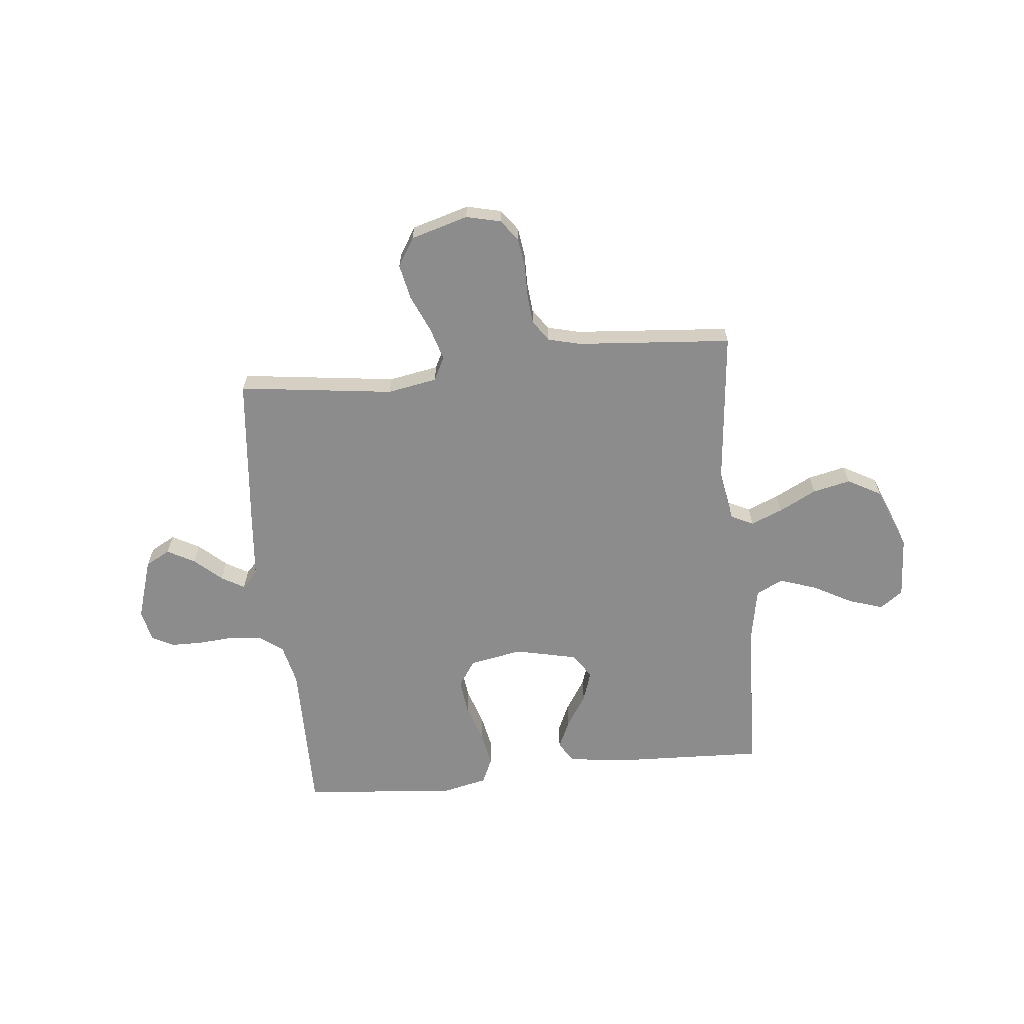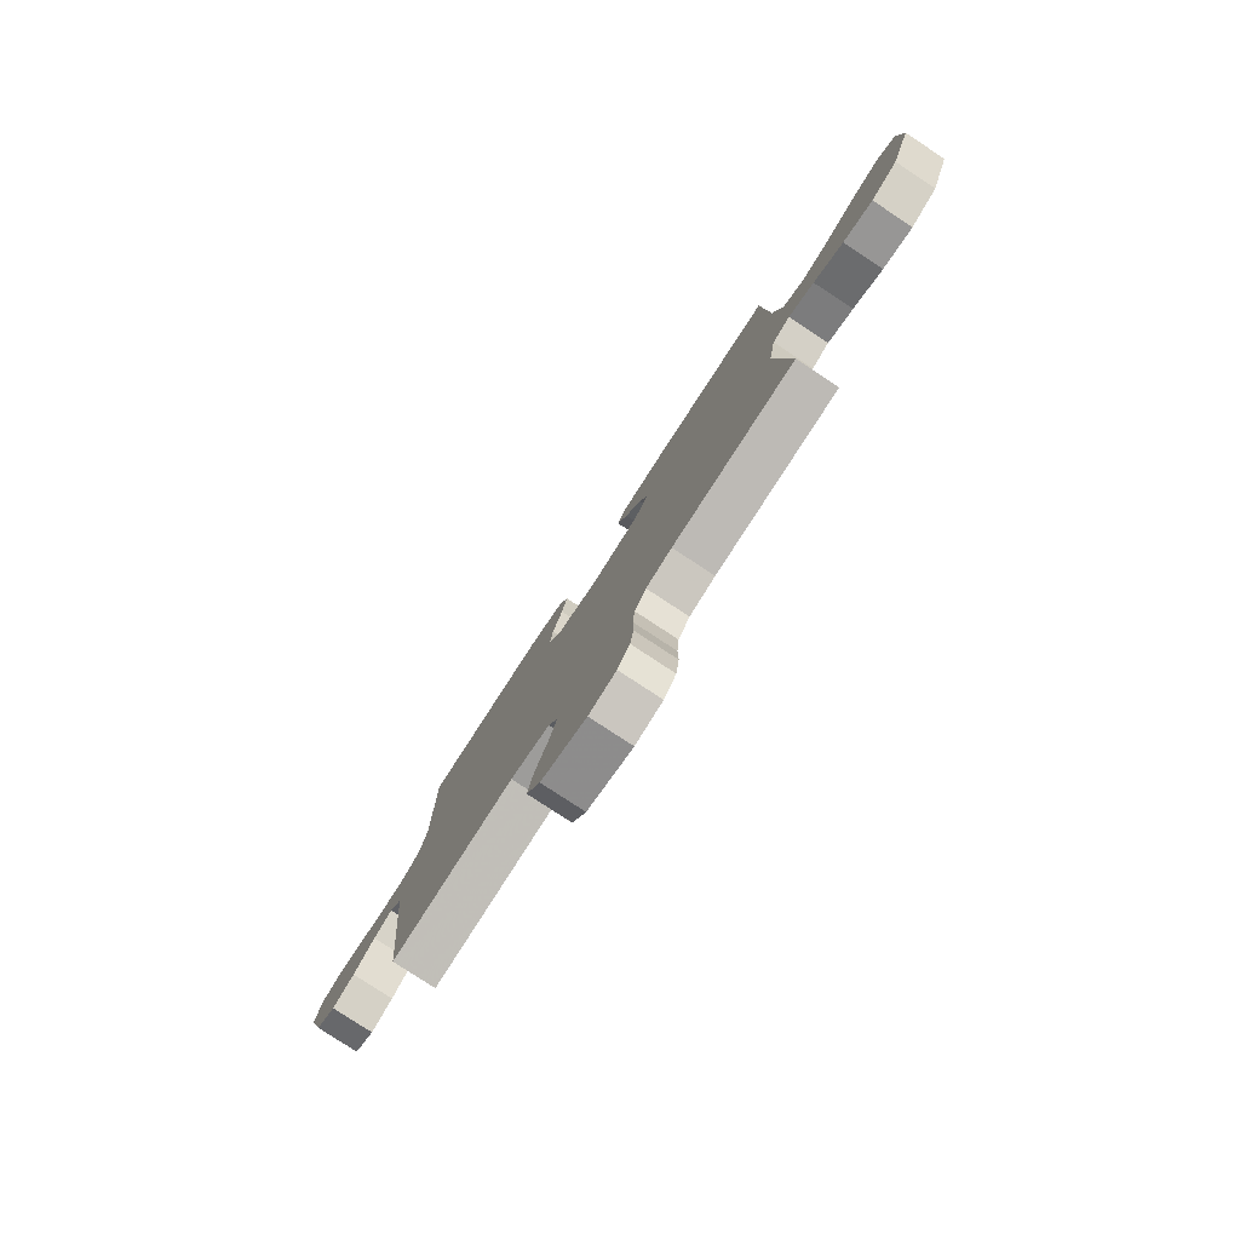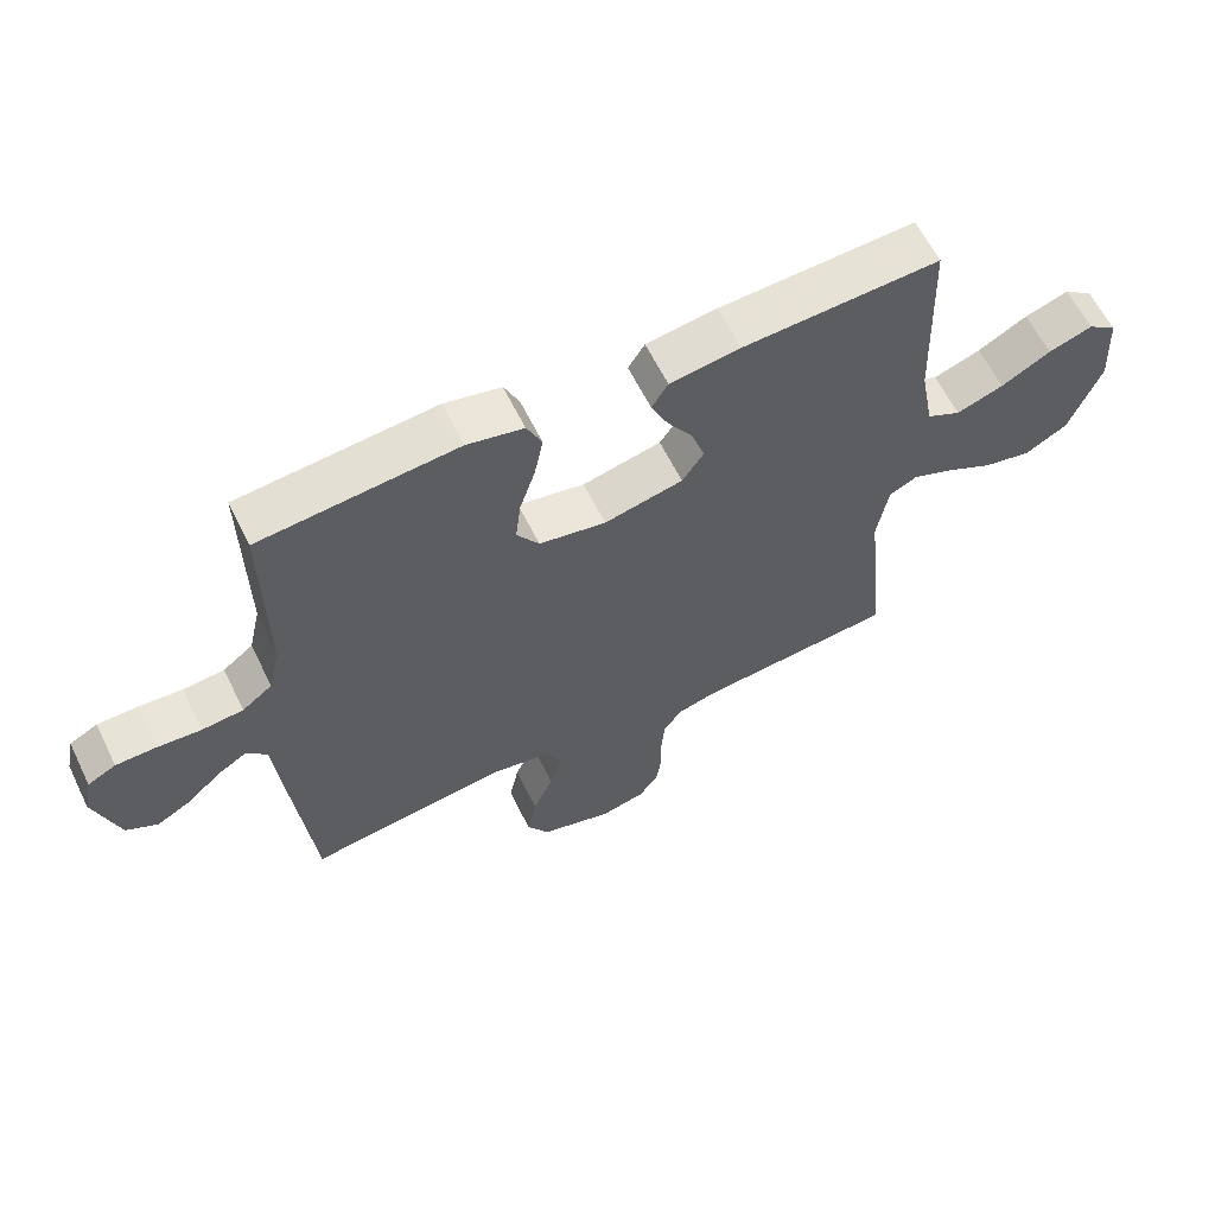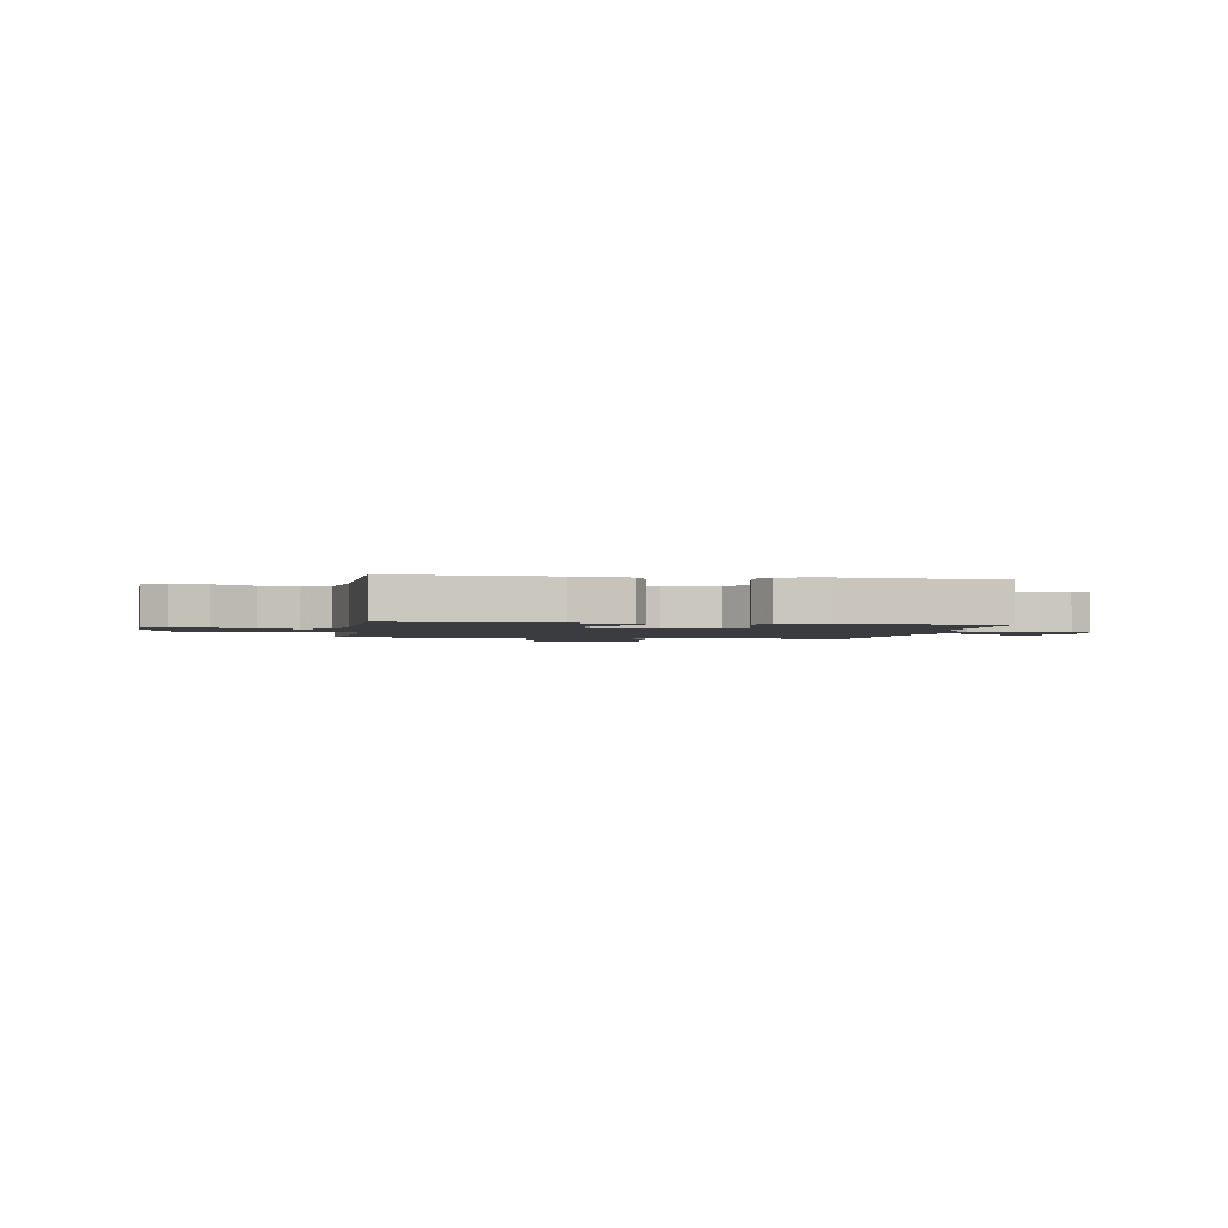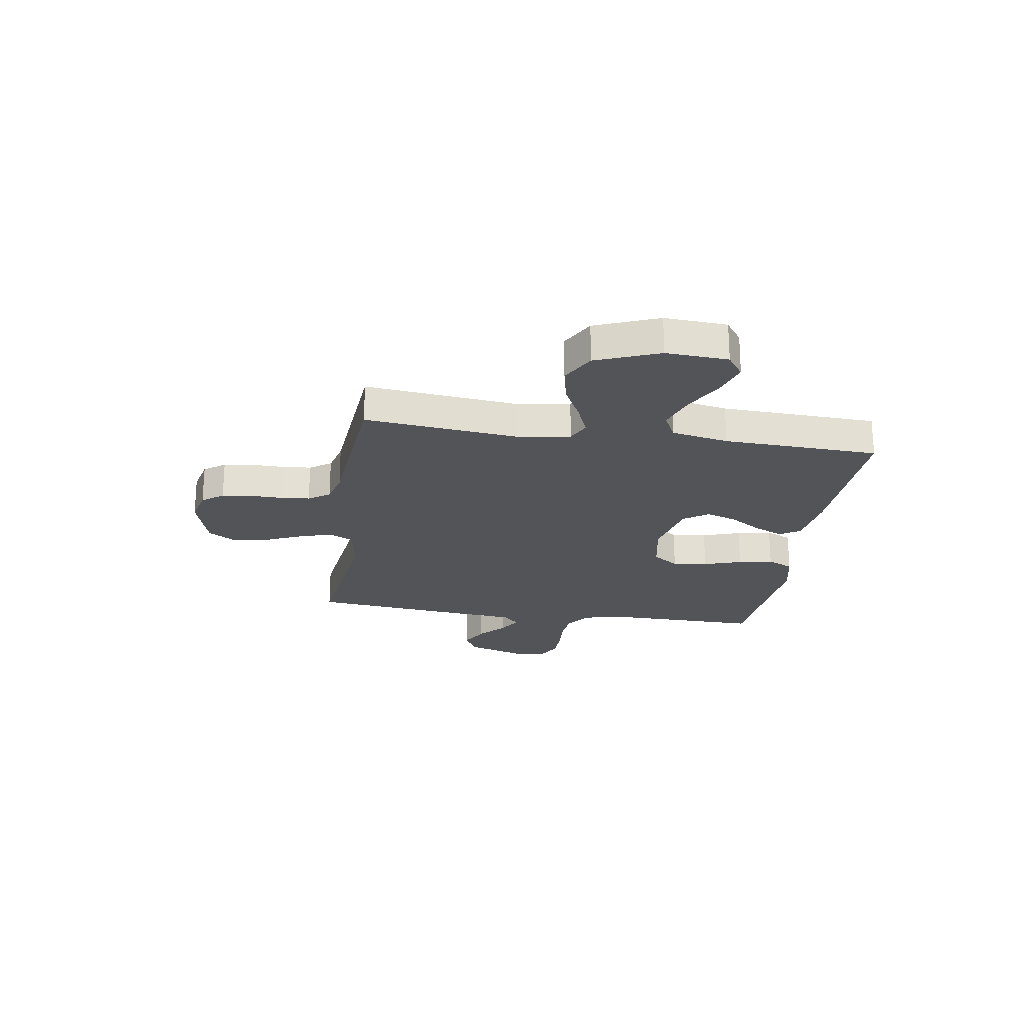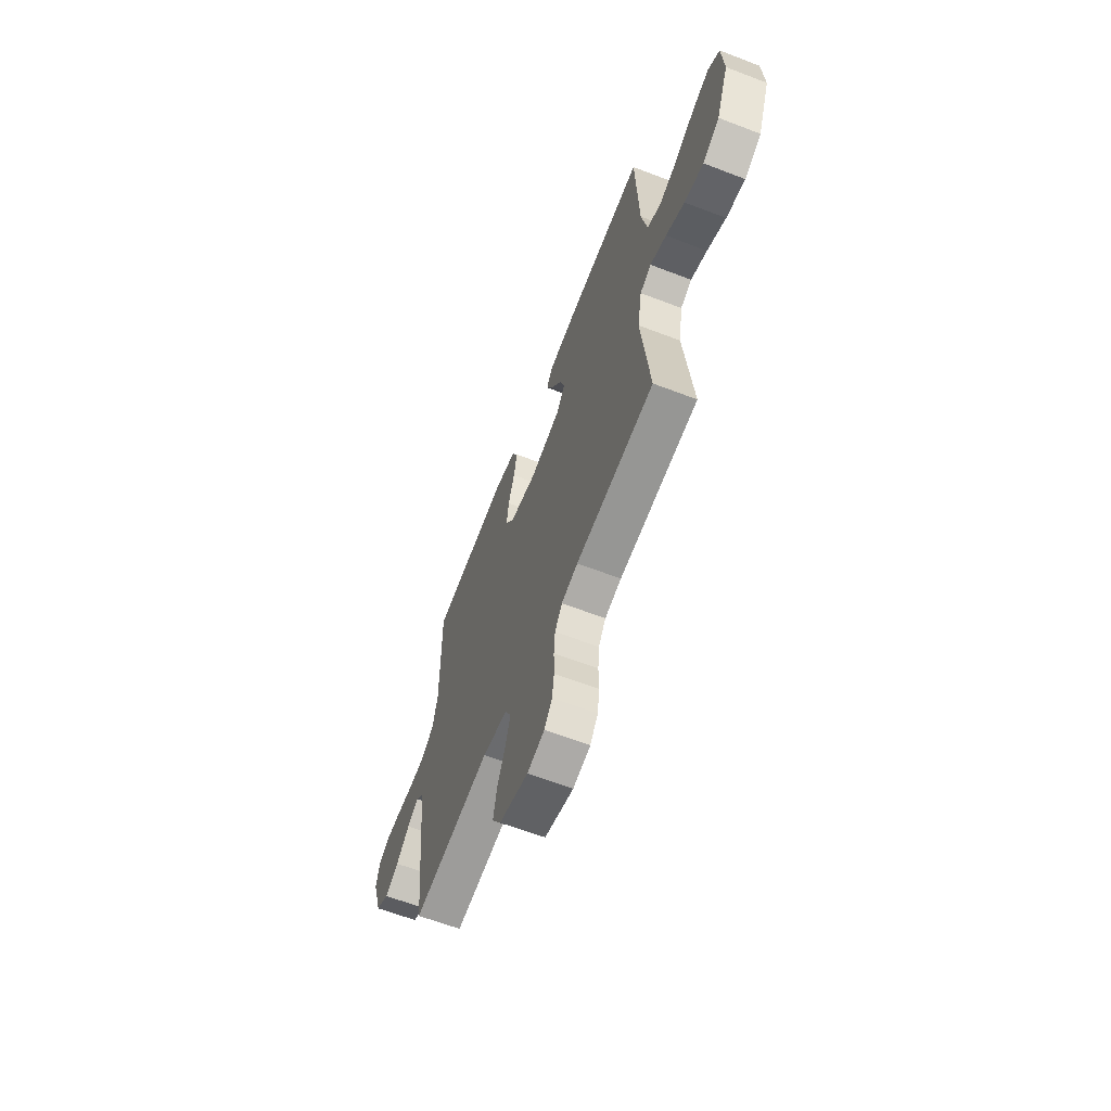
<metadata>
{"format":"obj","ext":"obj","renderer":"f3d","projection":"perspective","resolution":1024,"background":"white","views":[{"elev":-64.2,"azim":-174.0,"up":"+Y"},{"elev":-79.5,"azim":-123.3,"up":"+Z"},{"elev":61.5,"azim":153.9,"up":"+Z"},{"elev":-1.9,"azim":-9.7,"up":"+Y"},{"elev":-23.0,"azim":-98.7,"up":"+Y"},{"elev":-63.1,"azim":-111.2,"up":"+Z"}]}
</metadata>
<code>
v 0.5 0.07 -0.5
v 0.2 0.07 -0.461
v 0.104 0.07 -0.478
v 0.081 0.07 -0.524
v 0.1 0.07 -0.588
v 0.131 0.07 -0.659
v 0.145 0.07 -0.728
v 0.111 0.07 -0.783
v 0 0.07 -0.815
v -0.067 0.07 -0.799
v -0.097 0.07 -0.758
v -0.105 0.07 -0.701
v -0.104 0.07 -0.639
v -0.109 0.07 -0.582
v -0.137 0.07 -0.541
v -0.2 0.07 -0.525
v -0.5 0.07 -0.5
v -0.469 0.07 -0.2
v -0.486 0.07 -0.101
v -0.529 0.07 -0.08
v -0.591 0.07 -0.105
v -0.663 0.07 -0.142
v -0.736 0.07 -0.158
v -0.801 0.07 -0.122
v -0.849 0.07 0
v -0.842 0.07 0.12
v -0.798 0.07 0.152
v -0.731 0.07 0.13
v -0.656 0.07 0.089
v -0.584 0.07 0.064
v -0.532 0.07 0.09
v -0.511 0.07 0.2
v -0.5 0.07 0.5
v -0.2 0.07 0.487
v -0.093 0.07 0.472
v -0.068 0.07 0.432
v -0.093 0.07 0.377
v -0.133 0.07 0.315
v -0.153 0.07 0.255
v -0.12 0.07 0.207
v 0 0.07 0.18
v 0.102 0.07 0.199
v 0.136 0.07 0.249
v 0.128 0.07 0.317
v 0.104 0.07 0.391
v 0.091 0.07 0.458
v 0.114 0.07 0.508
v 0.2 0.07 0.527
v 0.5 0.07 0.5
v 0.497 0.07 0.2
v 0.515 0.07 0.121
v 0.561 0.07 0.086
v 0.624 0.07 0.08
v 0.691 0.07 0.085
v 0.752 0.07 0.084
v 0.795 0.07 0.062
v 0.808 0.07 0
v 0.771 0.07 -0.118
v 0.723 0.07 -0.144
v 0.67 0.07 -0.115
v 0.618 0.07 -0.068
v 0.574 0.07 -0.042
v 0.543 0.07 -0.074
v 0.531 0.07 -0.2
v 0.5 0 -0.5
v 0.2 0 -0.461
v 0.104 0 -0.478
v 0.081 0 -0.524
v 0.1 0 -0.588
v 0.131 0 -0.659
v 0.145 0 -0.728
v 0.111 0 -0.783
v 0 0 -0.815
v -0.067 0 -0.799
v -0.097 0 -0.758
v -0.105 0 -0.701
v -0.104 0 -0.639
v -0.109 0 -0.582
v -0.137 0 -0.541
v -0.2 0 -0.525
v -0.5 0 -0.5
v -0.469 0 -0.2
v -0.486 0 -0.101
v -0.529 0 -0.08
v -0.591 0 -0.105
v -0.663 0 -0.142
v -0.736 0 -0.158
v -0.801 0 -0.122
v -0.849 0 0
v -0.842 0 0.12
v -0.798 0 0.152
v -0.731 0 0.13
v -0.656 0 0.089
v -0.584 0 0.064
v -0.532 0 0.09
v -0.511 0 0.2
v -0.5 0 0.5
v -0.2 0 0.487
v -0.093 0 0.472
v -0.068 0 0.432
v -0.093 0 0.377
v -0.133 0 0.315
v -0.153 0 0.255
v -0.12 0 0.207
v 0 0 0.18
v 0.102 0 0.199
v 0.136 0 0.249
v 0.128 0 0.317
v 0.104 0 0.391
v 0.091 0 0.458
v 0.114 0 0.508
v 0.2 0 0.527
v 0.5 0 0.5
v 0.497 0 0.2
v 0.515 0 0.121
v 0.561 0 0.086
v 0.624 0 0.08
v 0.691 0 0.085
v 0.752 0 0.084
v 0.795 0 0.062
v 0.808 0 0
v 0.771 0 -0.118
v 0.723 0 -0.144
v 0.67 0 -0.115
v 0.618 0 -0.068
v 0.574 0 -0.042
v 0.543 0 -0.074
v 0.531 0 -0.2
f 63 64 1 2
f 58 59 60 61
f 58 61 62
f 57 58 62
f 56 57 62
f 53 54 55 56
f 52 53 56 62
f 51 52 62 63
f 47 48 49 50
f 44 45 46 47
f 43 44 47 50
f 42 43 50 51
f 35 36 37 38
f 35 38 39
f 32 33 34 35
f 31 32 35 39
f 30 31 39 40
f 26 27 28 29
f 26 29 30
f 25 26 30
f 24 25 30
f 21 22 23 24
f 20 21 24 30
f 19 20 30 40
f 16 17 18
f 15 16 18 19
f 10 11 12 13
f 10 13 14
f 9 10 14
f 8 9 14
f 5 6 7 8
f 4 5 8 14
f 3 4 14 15
f 63 2 3
f 41 42 51 63
f 19 40 41 63
f 3 15 19 63
f 66 65 128 127
f 125 124 123 122
f 126 125 122
f 126 122 121
f 126 121 120
f 120 119 118 117
f 126 120 117 116
f 127 126 116 115
f 114 113 112 111
f 111 110 109 108
f 114 111 108 107
f 115 114 107 106
f 102 101 100 99
f 103 102 99
f 99 98 97 96
f 103 99 96 95
f 104 103 95 94
f 93 92 91 90
f 94 93 90
f 94 90 89
f 94 89 88
f 88 87 86 85
f 94 88 85 84
f 104 94 84 83
f 82 81 80
f 83 82 80 79
f 77 76 75 74
f 78 77 74
f 78 74 73
f 78 73 72
f 72 71 70 69
f 78 72 69 68
f 79 78 68 67
f 67 66 127
f 127 115 106 105
f 127 105 104 83
f 127 83 79 67
f 1 65 66 2
f 2 66 67 3
f 3 67 68 4
f 4 68 69 5
f 5 69 70 6
f 6 70 71 7
f 7 71 72 8
f 8 72 73 9
f 9 73 74 10
f 10 74 75 11
f 11 75 76 12
f 12 76 77 13
f 13 77 78 14
f 14 78 79 15
f 15 79 80 16
f 16 80 81 17
f 17 81 82 18
f 18 82 83 19
f 19 83 84 20
f 20 84 85 21
f 21 85 86 22
f 22 86 87 23
f 23 87 88 24
f 24 88 89 25
f 25 89 90 26
f 26 90 91 27
f 27 91 92 28
f 28 92 93 29
f 29 93 94 30
f 30 94 95 31
f 31 95 96 32
f 32 96 97 33
f 33 97 98 34
f 34 98 99 35
f 35 99 100 36
f 36 100 101 37
f 37 101 102 38
f 38 102 103 39
f 39 103 104 40
f 40 104 105 41
f 41 105 106 42
f 42 106 107 43
f 43 107 108 44
f 44 108 109 45
f 45 109 110 46
f 46 110 111 47
f 47 111 112 48
f 48 112 113 49
f 49 113 114 50
f 50 114 115 51
f 51 115 116 52
f 52 116 117 53
f 53 117 118 54
f 54 118 119 55
f 55 119 120 56
f 56 120 121 57
f 57 121 122 58
f 58 122 123 59
f 59 123 124 60
f 60 124 125 61
f 61 125 126 62
f 62 126 127 63
f 63 127 128 64
f 64 128 65 1

</code>
